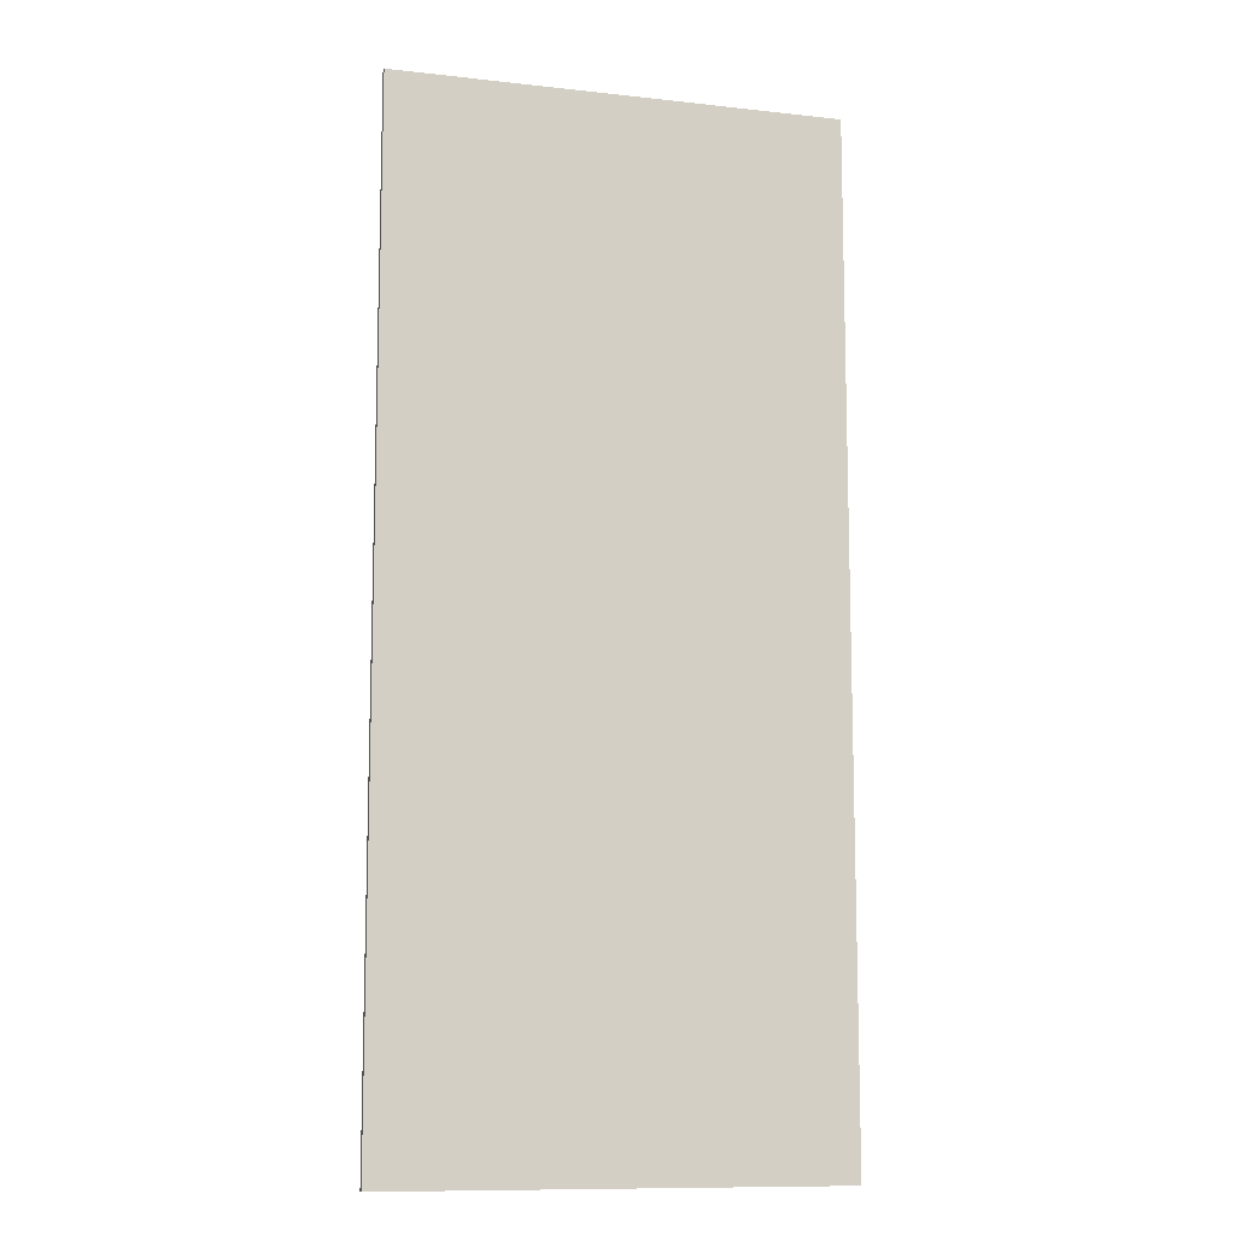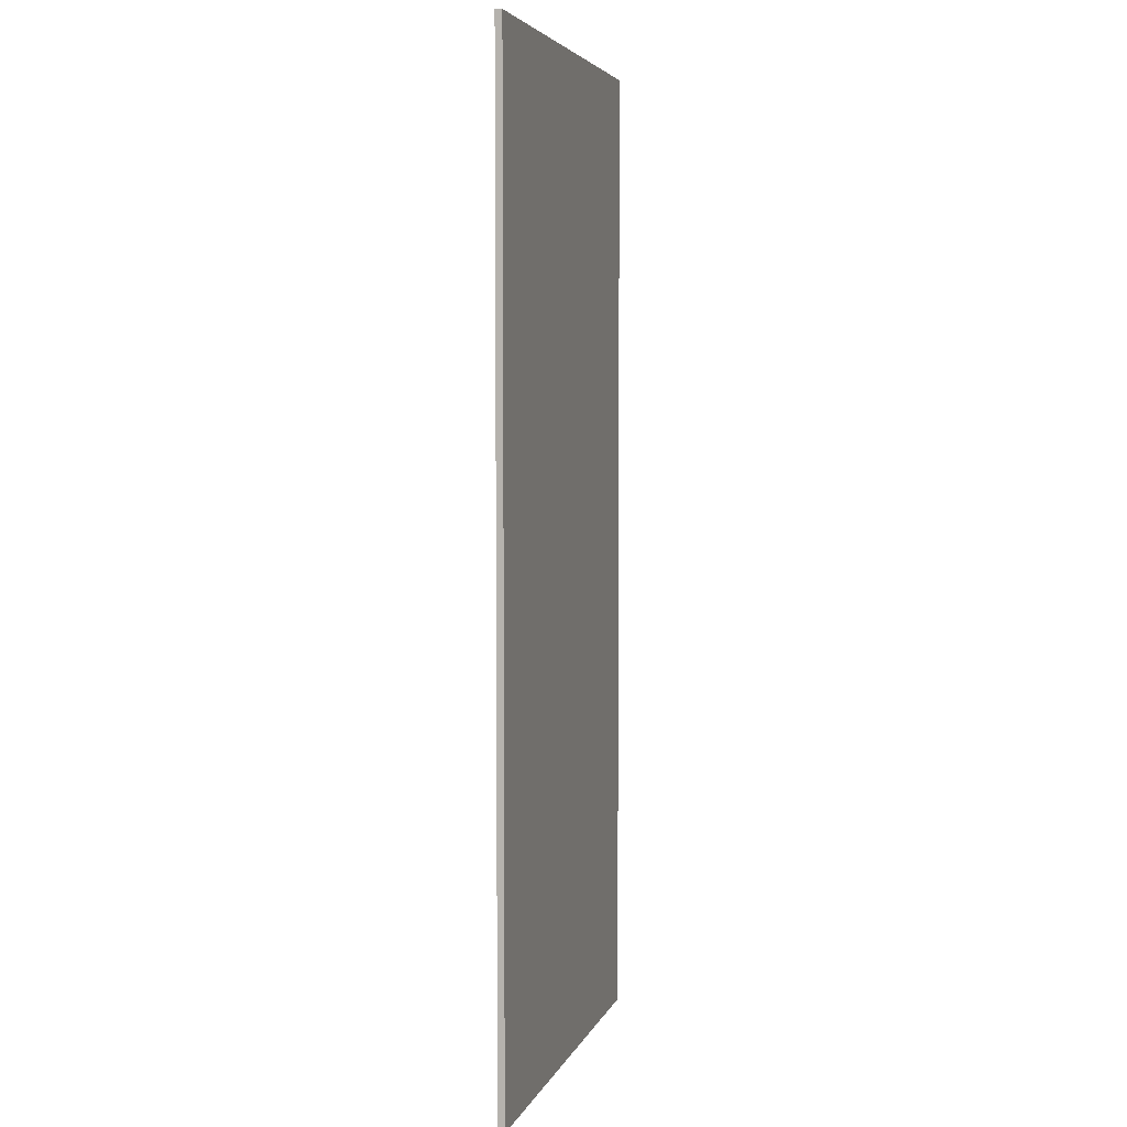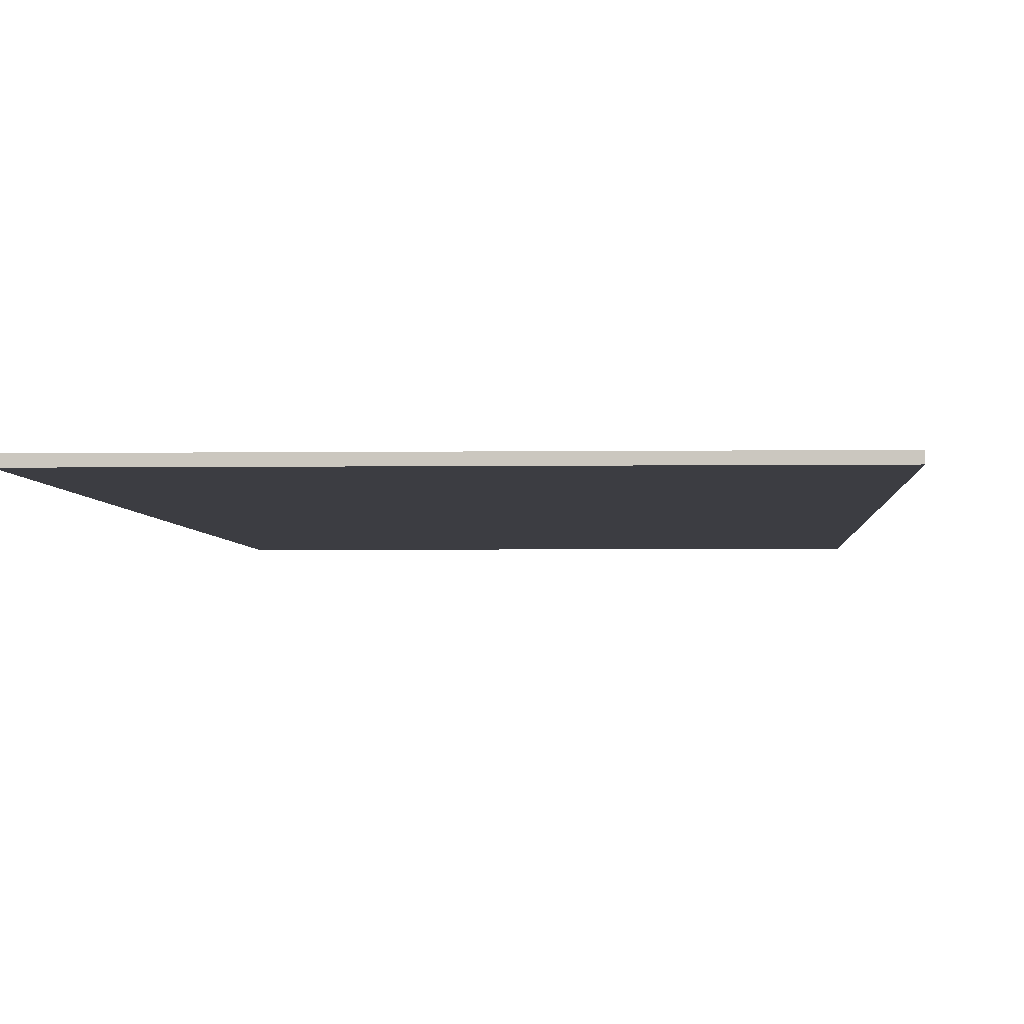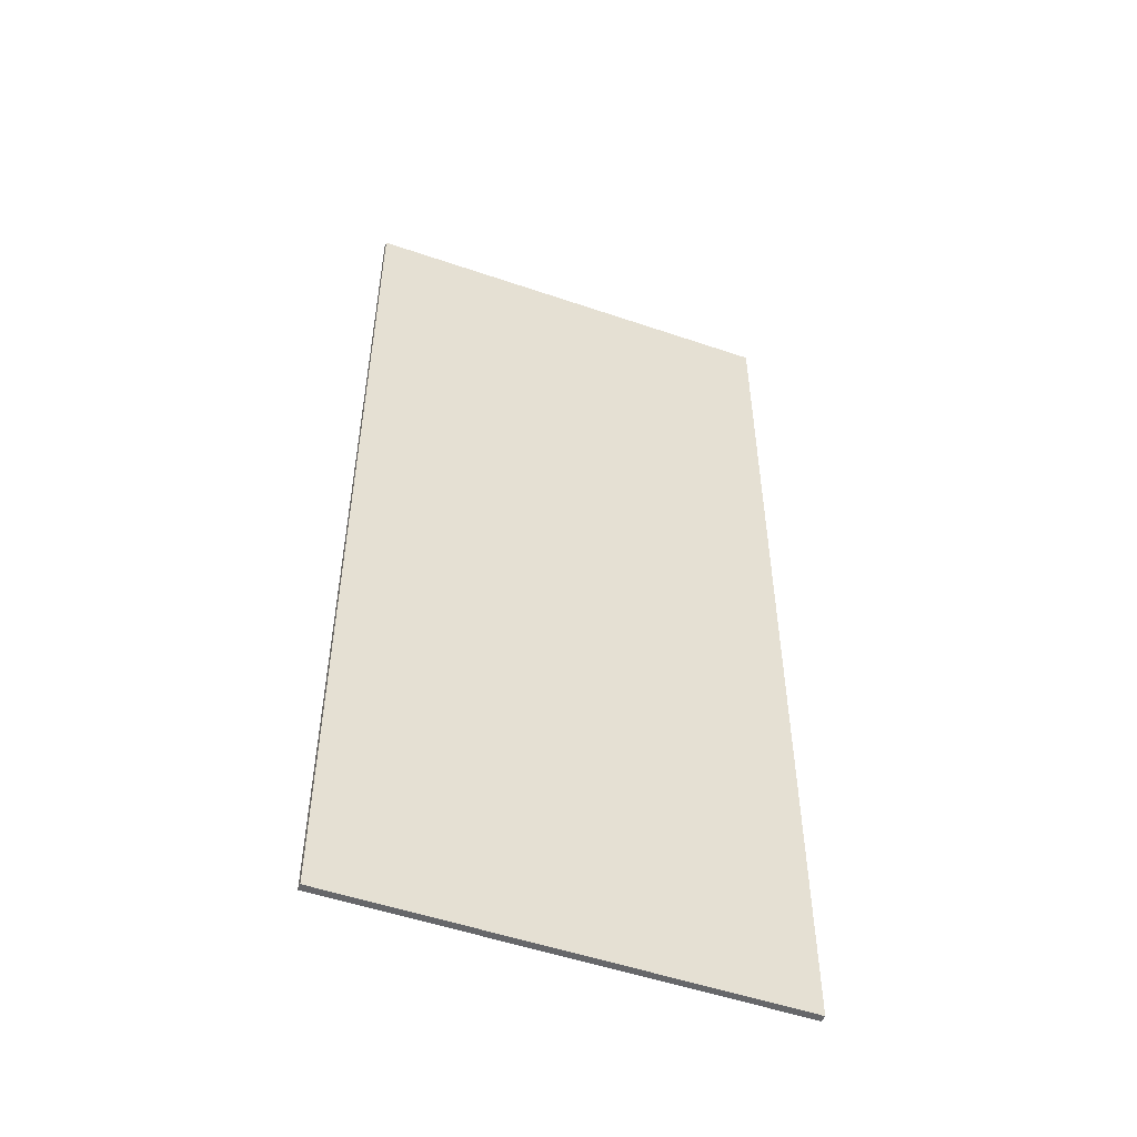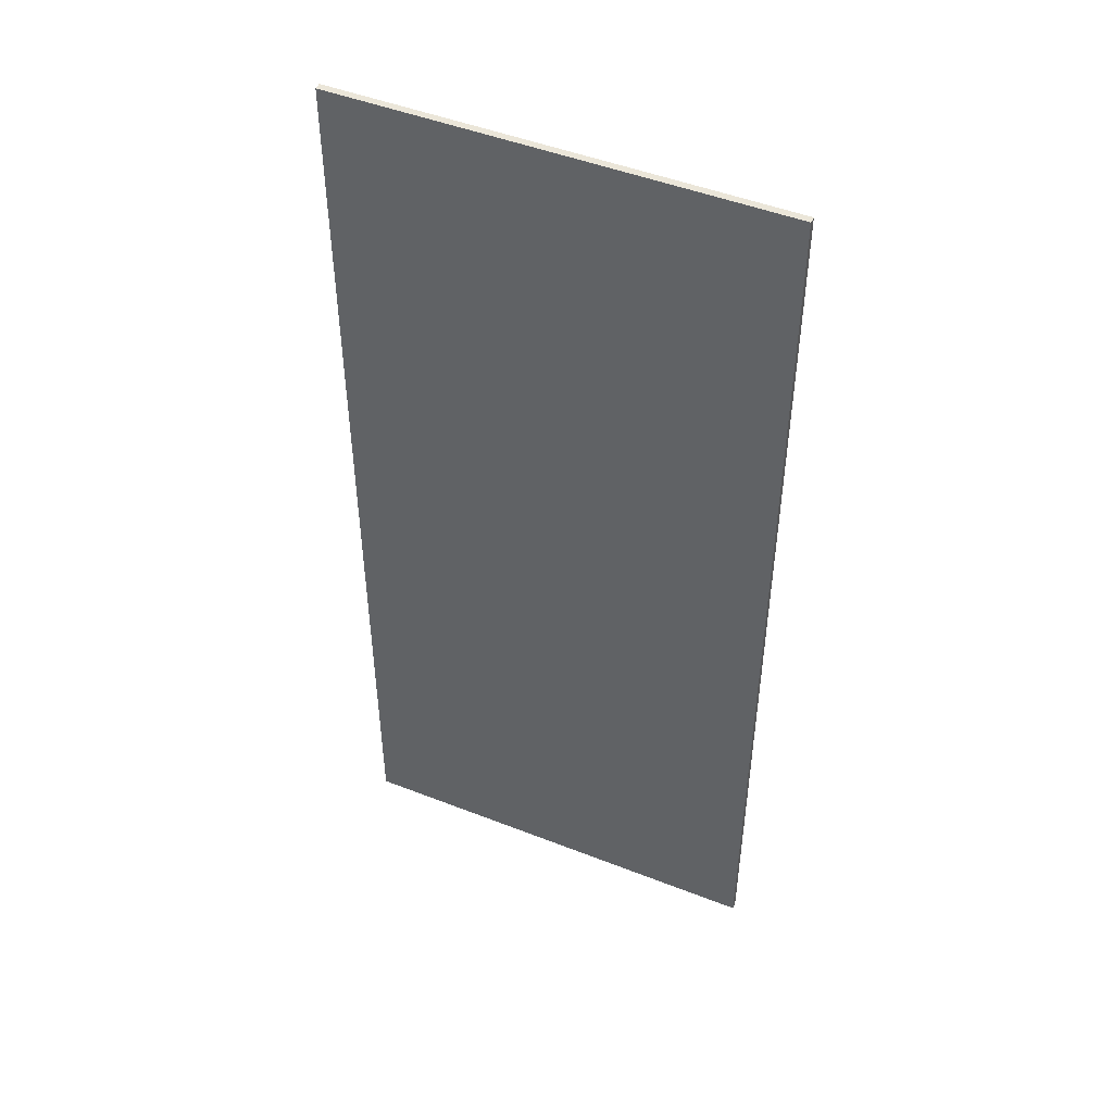
<metadata>
{"format":"obj","ext":"obj","renderer":"f3d","projection":"perspective","resolution":1024,"background":"white","views":[{"elev":-11.1,"azim":164.8,"up":"+Z"},{"elev":4.6,"azim":104.7,"up":"+Z"},{"elev":-2.9,"azim":-176.9,"up":"+Y"},{"elev":-52.1,"azim":-20.3,"up":"+Z"},{"elev":48.1,"azim":-156.3,"up":"+Z"}]}
</metadata>
<code>
v -0.15 -0.0125 0.4125
v 0.1 -0.0125 0.4125
v 0.1 -0.0125 0.375
v -0.15 -0.0125 0.375
v -0.15 -0.0125 0.35
v 0.1 -0.0125 0.35
v 0.1 -0.0125 0.3
v -0.15 -0.0125 0.3
v -0.15 -0.0125 -0.3125
v 0.1 -0.0125 -0.3125
v 0.1 -0.0125 -0.3625
v -0.15 -0.0125 -0.3625
v -0.15 -0.0125 -0.3875
v 0.1 -0.0125 -0.3875
v 0.1 -0.0125 -0.425
v -0.15 -0.0125 -0.425
v 0.1 -0.0125 0.1375
v 0.375 -0.0125 0.1375
v 0.375 -0.0125 -0.15
v 0.1 -0.0125 -0.15
v -0.15 -0.0125 0.275
v 0.1 -0.0125 0.275
v 0.1 -0.0125 0.1375
v -0.15 -0.0125 0.275
v 0.1 -0.0125 0.1375
v 0.1 -0.0125 -0.15
v -0.15 -0.0125 -0.2875
v 0.1 -0.0125 -0.15
v 0.1 -0.0125 -0.2875
v -0.15 -0.0125 -0.2875
v -0.1325 -0.0125 0.6465
v -0.0835 -0.0125 0.6535
v -0.052 -0.0125 0.6285
v -0.1325 -0.0125 0.6285
v -0.0835 -0.0125 0.6535
v -0.0505 -0.0125 0.667
v -0.052 -0.0125 0.6285
v -0.0505 -0.0125 0.667
v -0.022 -0.0125 0.69
v -0.043 -0.0125 0.616
v -0.052 -0.0125 0.6285
v -0.022 -0.0125 0.69
v 0.011 -0.0125 0.69
v -0.043 -0.0125 0.501
v -0.043 -0.0125 0.616
v 0.011 -0.0125 0.69
v 0.022 -0.0125 0.6775
v -0.029 -0.0125 0.491
v -0.043 -0.0125 0.501
v 0.022 -0.0125 0.6775
v 0.022 -0.0125 0.501
v 0.013 -0.0125 0.491
v -0.029 -0.0125 0.491
v -0.1665 -0.0125 -0.5375
v -0.1665 -0.0125 -0.527
v -0.115 -0.0125 -0.5455
v -0.16 -0.0125 -0.5455
v -0.1665 -0.0125 -0.527
v -0.1495 -0.0125 -0.5065
v -0.096 -0.0125 -0.5235
v -0.115 -0.0125 -0.5455
v -0.1495 -0.0125 -0.5065
v -0.103 -0.0125 -0.4805
v -0.0595 -0.0125 -0.5075
v -0.096 -0.0125 -0.5235
v -0.103 -0.0125 -0.4805
v -0.07 -0.0125 -0.4745
v -0.021 -0.0125 -0.503
v -0.0595 -0.0125 -0.5075
v -0.07 -0.0125 -0.4745
v 0.031 -0.0125 -0.4745
v 0.028 -0.0125 -0.5125
v -0.021 -0.0125 -0.503
v 0.031 -0.0125 -0.4745
v 0.071 -0.0125 -0.4875
v 0.046 -0.0125 -0.5305
v 0.028 -0.0125 -0.5125
v 0.071 -0.0125 -0.4875
v 0.098 -0.0125 -0.504
v 0.114 -0.0125 -0.5215
v 0.046 -0.0125 -0.5305
v 0.114 -0.0125 -0.5215
v 0.114 -0.0125 -0.553
v 0.046 -0.0125 -0.543
v 0.046 -0.0125 -0.5305
v 0.046 -0.0125 -0.543
v 0.114 -0.0125 -0.553
v 0.0855 -0.0125 -0.577
v 0.0265 -0.0125 -0.559
v 0.0265 -0.0125 -0.559
v 0.0855 -0.0125 -0.577
v 0.036 -0.0125 -0.5975
v -0.039 -0.0125 -0.577
v -0.039 -0.0125 -0.577
v 0.036 -0.0125 -0.5975
v -0.0315 -0.0125 -0.6135
v -0.1095 -0.0125 -0.5985
v -0.1095 -0.0125 -0.5985
v -0.0315 -0.0125 -0.6135
v -0.0835 -0.0125 -0.63
v -0.1565 -0.0125 -0.629
v -0.1565 -0.0125 -0.629
v -0.0835 -0.0125 -0.63
v -0.0925 -0.0125 -0.643
v -0.178 -0.0125 -0.6575
v -0.0925 -0.0125 -0.643
v -0.1685 -0.0125 -0.6735
v -0.178 -0.0125 -0.6675
v -0.178 -0.0125 -0.6575
v -0.0925 -0.0125 -0.643
v 0.1065 -0.0125 -0.643
v 0.1075 -0.0125 -0.6735
v -0.1685 -0.0125 -0.6735
v 0.1065 -0.0125 -0.643
v 0.1165 -0.0125 -0.649
v 0.1165 -0.0125 -0.6665
v 0.1075 -0.0125 -0.6735
v 0.375 -0.0125 0.1375
v 0.4 -0.0125 0.2095
v 0.4 -0.0125 -0.1805
v 0.375 -0.0125 -0.15
v 0.1 -0.0125 -0.15
v 0.375 -0.0125 -0.15
v 0.4 -0.0125 -0.1805
v 0.1 -0.0125 -0.2875
v -0.15 -0.0125 -0.2875
v 0.1 -0.0125 -0.2875
v 0.1 -0.0125 -0.3125
v -0.15 -0.0125 -0.3125
v 0.1 -0.0125 -0.2875
v 0.4 -0.0125 -0.1805
v 0.4 -0.0125 -0.3345
v 0.1 -0.0125 -0.3125
v -0.15 -0.0125 -0.3625
v 0.1 -0.0125 -0.3625
v 0.1 -0.0125 -0.3875
v -0.15 -0.0125 -0.3875
v 0.1 -0.0125 -0.3125
v 0.4 -0.0125 -0.3345
v 0.1 -0.0125 -0.3625
v 0.1 -0.0125 -0.3625
v 0.4 -0.0125 -0.3345
v 0.4 -0.0125 -0.412
v 0.1 -0.0125 -0.3875
v -0.15 -0.0125 -0.425
v 0.1 -0.0125 -0.425
v 0.031 -0.0125 -0.4745
v -0.07 -0.0125 -0.4745
v 0.1 -0.0125 -0.3875
v 0.4 -0.0125 -0.412
v 0.1 -0.0125 -0.425
v 0.1 -0.0125 -0.425
v 0.4 -0.0125 -0.412
v 0.114 -0.0125 -0.5215
v 0.098 -0.0125 -0.504
v 0.114 -0.0125 -0.5215
v 0.4 -0.0125 -0.412
v 0.4 -0.0125 -0.9
v 0.114 -0.0125 -0.553
v -0.0835 -0.0125 -0.63
v -0.0315 -0.0125 -0.6135
v 0.1065 -0.0125 -0.643
v -0.0925 -0.0125 -0.643
v 0.0855 -0.0125 -0.577
v 0.114 -0.0125 -0.553
v 0.1165 -0.0125 -0.649
v 0.1065 -0.0125 -0.643
v 0.114 -0.0125 -0.553
v 0.4 -0.0125 -0.9
v 0.1165 -0.0125 -0.649
v -0.1685 -0.0125 -0.6735
v 0.1075 -0.0125 -0.6735
v 0.4 -0.0125 -0.9
v -0.4 -0.0125 -0.9
v -0.4 -0.0125 -0.5395
v -0.16 -0.0125 -0.5455
v -0.178 -0.0125 -0.6575
v -0.4 -0.0125 -0.9
v -0.16 -0.0125 -0.5455
v -0.1565 -0.0125 -0.629
v -0.178 -0.0125 -0.6575
v -0.16 -0.0125 -0.5455
v -0.115 -0.0125 -0.5455
v -0.1095 -0.0125 -0.5985
v -0.1565 -0.0125 -0.629
v -0.096 -0.0125 -0.5235
v -0.039 -0.0125 -0.577
v -0.1095 -0.0125 -0.5985
v -0.115 -0.0125 -0.5455
v -0.0595 -0.0125 -0.5075
v 0.0265 -0.0125 -0.559
v -0.039 -0.0125 -0.577
v -0.096 -0.0125 -0.5235
v -0.0595 -0.0125 -0.5075
v -0.021 -0.0125 -0.503
v 0.046 -0.0125 -0.543
v 0.0265 -0.0125 -0.559
v -0.021 -0.0125 -0.503
v 0.028 -0.0125 -0.5125
v 0.046 -0.0125 -0.5305
v 0.046 -0.0125 -0.543
v -0.4 -0.0125 -0.412
v -0.1495 -0.0125 -0.5065
v -0.1665 -0.0125 -0.527
v -0.4 -0.0125 -0.5395
v -0.4 -0.0125 -0.412
v -0.15 -0.0125 -0.425
v -0.1495 -0.0125 -0.5065
v -0.4 -0.0125 -0.412
v -0.15 -0.0125 -0.3875
v -0.15 -0.0125 -0.425
v -0.4 -0.0125 -0.3345
v -0.15 -0.0125 -0.3625
v -0.15 -0.0125 -0.3875
v -0.4 -0.0125 -0.412
v -0.4 -0.0125 -0.3345
v -0.15 -0.0125 -0.3125
v -0.15 -0.0125 -0.3625
v -0.4 -0.0125 0.0215
v -0.15 -0.0125 -0.2875
v -0.15 -0.0125 -0.3125
v -0.4 -0.0125 -0.3345
v -0.4 -0.0125 0.0215
v -0.15 -0.0125 0.275
v -0.15 -0.0125 -0.2875
v -0.15 -0.0125 0.3
v 0.1 -0.0125 0.3
v 0.1 -0.0125 0.275
v -0.15 -0.0125 0.275
v -0.4 -0.0125 0.3235
v -0.15 -0.0125 0.3
v -0.15 -0.0125 0.275
v -0.4 -0.0125 0.0215
v -0.4 -0.0125 0.3235
v -0.15 -0.0125 0.35
v -0.15 -0.0125 0.3
v -0.15 -0.0125 0.375
v 0.1 -0.0125 0.375
v 0.1 -0.0125 0.35
v -0.15 -0.0125 0.35
v -0.4 -0.0125 0.4145
v -0.15 -0.0125 0.375
v -0.15 -0.0125 0.35
v -0.4 -0.0125 0.3235
v -0.4 -0.0125 0.9
v -0.15 -0.0125 0.4125
v -0.15 -0.0125 0.375
v -0.4 -0.0125 0.4145
v -0.4 -0.0125 0.9
v -0.1325 -0.0125 0.6465
v -0.1325 -0.0125 0.6285
v -0.15 -0.0125 0.4125
v -0.1325 -0.0125 0.6285
v -0.052 -0.0125 0.6285
v -0.043 -0.0125 0.616
v -0.043 -0.0125 0.501
v -0.15 -0.0125 0.4125
v -0.029 -0.0125 0.491
v 0.013 -0.0125 0.491
v 0.1 -0.0125 0.4125
v -0.4 -0.0125 0.9
v -0.0505 -0.0125 0.667
v -0.0835 -0.0125 0.6535
v -0.1325 -0.0125 0.6465
v -0.4 -0.0125 0.9
v -0.022 -0.0125 0.69
v -0.0505 -0.0125 0.667
v -0.4 -0.0125 0.9
v 0.4 -0.0125 0.9
v 0.011 -0.0125 0.69
v -0.022 -0.0125 0.69
v 0.011 -0.0125 0.69
v 0.4 -0.0125 0.9
v 0.022 -0.0125 0.6775
v 0.022 -0.0125 0.6775
v 0.4 -0.0125 0.9
v 0.4 -0.0125 0.3995
v 0.1 -0.0125 0.4125
v 0.1 -0.0125 0.4125
v 0.4 -0.0125 0.3995
v 0.1 -0.0125 0.375
v 0.1 -0.0125 0.375
v 0.4 -0.0125 0.3995
v 0.4 -0.0125 0.3235
v 0.1 -0.0125 0.35
v 0.1 -0.0125 0.35
v 0.4 -0.0125 0.3235
v 0.1 -0.0125 0.3
v 0.1 -0.0125 0.3
v 0.4 -0.0125 0.3235
v 0.4 -0.0125 0.2095
v 0.1 -0.0125 0.275
v 0.1 -0.0125 0.275
v 0.4 -0.0125 0.2095
v 0.375 -0.0125 0.1375
v 0.1 -0.0125 0.1375
v 0.031 -0.0125 -0.4745
v 0.1 -0.0125 -0.425
v 0.071 -0.0125 -0.4875
v 0.071 -0.0125 -0.4875
v 0.1 -0.0125 -0.425
v 0.098 -0.0125 -0.504
v -0.0315 -0.0125 -0.6135
v 0.036 -0.0125 -0.5975
v 0.1065 -0.0125 -0.643
v 0.036 -0.0125 -0.5975
v 0.0855 -0.0125 -0.577
v 0.1065 -0.0125 -0.643
v 0.1075 -0.0125 -0.6735
v 0.1165 -0.0125 -0.6665
v 0.4 -0.0125 -0.9
v 0.1165 -0.0125 -0.6665
v 0.1165 -0.0125 -0.649
v 0.4 -0.0125 -0.9
v -0.4 -0.0125 -0.9
v -0.178 -0.0125 -0.6575
v -0.178 -0.0125 -0.6675
v -0.4 -0.0125 -0.9
v -0.178 -0.0125 -0.6675
v -0.1685 -0.0125 -0.6735
v -0.4 -0.0125 -0.5395
v -0.1665 -0.0125 -0.527
v -0.1665 -0.0125 -0.5375
v -0.4 -0.0125 -0.5395
v -0.1665 -0.0125 -0.5375
v -0.16 -0.0125 -0.5455
v -0.15 -0.0125 -0.425
v -0.07 -0.0125 -0.4745
v -0.103 -0.0125 -0.4805
v -0.15 -0.0125 -0.425
v -0.103 -0.0125 -0.4805
v -0.1495 -0.0125 -0.5065
v -0.1325 -0.0125 0.6285
v -0.043 -0.0125 0.501
v -0.15 -0.0125 0.4125
v -0.15 -0.0125 0.4125
v -0.043 -0.0125 0.501
v -0.029 -0.0125 0.491
v 0.013 -0.0125 0.491
v 0.022 -0.0125 0.501
v 0.1 -0.0125 0.4125
v 0.022 -0.0125 0.6775
v 0.1 -0.0125 0.4125
v 0.022 -0.0125 0.501
v 0.4 0 -0.9
v 0.4 0 0.9
v -0.4 0 0.9
v -0.4 0 -0.9
v -0.4 -0.0125 -0.9
v 0.4 -0.0125 -0.9
v 0.4 0 -0.9
v -0.4 0 -0.9
v 0.4 -0.0125 -0.9
v 0.4 -0.0125 0.9
v 0.4 0 0.9
v 0.4 0 -0.9
v 0.4 -0.0125 0.9
v -0.4 -0.0125 0.9
v -0.4 0 0.9
v 0.4 0 0.9
v -0.4 -0.0125 0.9
v -0.4 -0.0125 -0.9
v -0.4 0 -0.9
v -0.4 0 0.9
g mesh450873
f 1 3 2
f 3 1 4
f 5 7 6
f 7 5 8
f 9 11 10
f 11 9 12
f 13 15 14
f 15 13 16
f 17 19 18
f 19 17 20
f 21 23 22
f 24 26 25
f 26 24 27
f 28 30 29
f 31 33 32
f 33 31 34
f 35 37 36
f 38 40 39
f 40 38 41
f 42 44 43
f 44 42 45
f 46 48 47
f 48 46 49
f 50 52 51
f 52 50 53
f 54 56 55
f 56 54 57
f 58 60 59
f 60 58 61
f 62 64 63
f 64 62 65
f 66 68 67
f 68 66 69
f 70 72 71
f 72 70 73
f 74 76 75
f 76 74 77
f 78 80 79
f 80 78 81
f 82 84 83
f 84 82 85
f 86 88 87
f 88 86 89
f 90 92 91
f 92 90 93
f 94 96 95
f 96 94 97
f 98 100 99
f 100 98 101
f 102 104 103
f 104 102 105
f 106 108 107
f 108 106 109
f 110 112 111
f 112 110 113
f 114 116 115
f 116 114 117
f 118 120 119
f 120 118 121
f 122 124 123
f 124 122 125
f 126 128 127
f 128 126 129
f 130 132 131
f 132 130 133
f 134 136 135
f 136 134 137
f 138 140 139
f 141 143 142
f 143 141 144
f 145 147 146
f 147 145 148
f 149 151 150
f 152 154 153
f 154 152 155
f 156 158 157
f 158 156 159
f 160 162 161
f 162 160 163
f 164 166 165
f 166 164 167
f 168 170 169
f 171 173 172
f 173 171 174
f 175 177 176
f 177 175 178
f 179 181 180
f 182 184 183
f 184 182 185
f 186 188 187
f 188 186 189
f 190 192 191
f 192 190 193
f 194 196 195
f 196 194 197
f 198 200 199
f 200 198 201
f 202 204 203
f 204 202 205
f 206 208 207
f 209 211 210
f 212 214 213
f 214 212 215
f 216 218 217
f 219 221 220
f 221 219 222
f 223 225 224
f 226 228 227
f 228 226 229
f 230 232 231
f 232 230 233
f 234 236 235
f 237 239 238
f 239 237 240
f 241 243 242
f 243 241 244
f 245 247 246
f 247 245 248
f 249 251 250
f 251 249 252
f 253 255 254
f 255 253 256
f 257 259 258
f 259 257 260
f 261 263 262
f 263 261 264
f 265 267 266
f 268 270 269
f 270 268 271
f 272 274 273
f 275 277 276
f 277 275 278
f 279 281 280
f 282 284 283
f 284 282 285
f 286 288 287
f 289 291 290
f 291 289 292
f 293 295 294
f 295 293 296
f 297 299 298
f 300 302 301
f 303 305 304
f 306 308 307
f 309 311 310
f 312 314 313
f 315 317 316
f 318 320 319
f 321 323 322
f 324 326 325
f 327 329 328
f 330 332 331
f 333 335 334
f 336 338 337
f 339 341 340
f 342 344 343
g mesh450874
f 345 347 346
f 347 345 348
f 349 351 350
f 351 349 352
f 353 355 354
f 355 353 356
f 357 359 358
f 359 357 360
f 361 363 362
f 363 361 364

</code>
